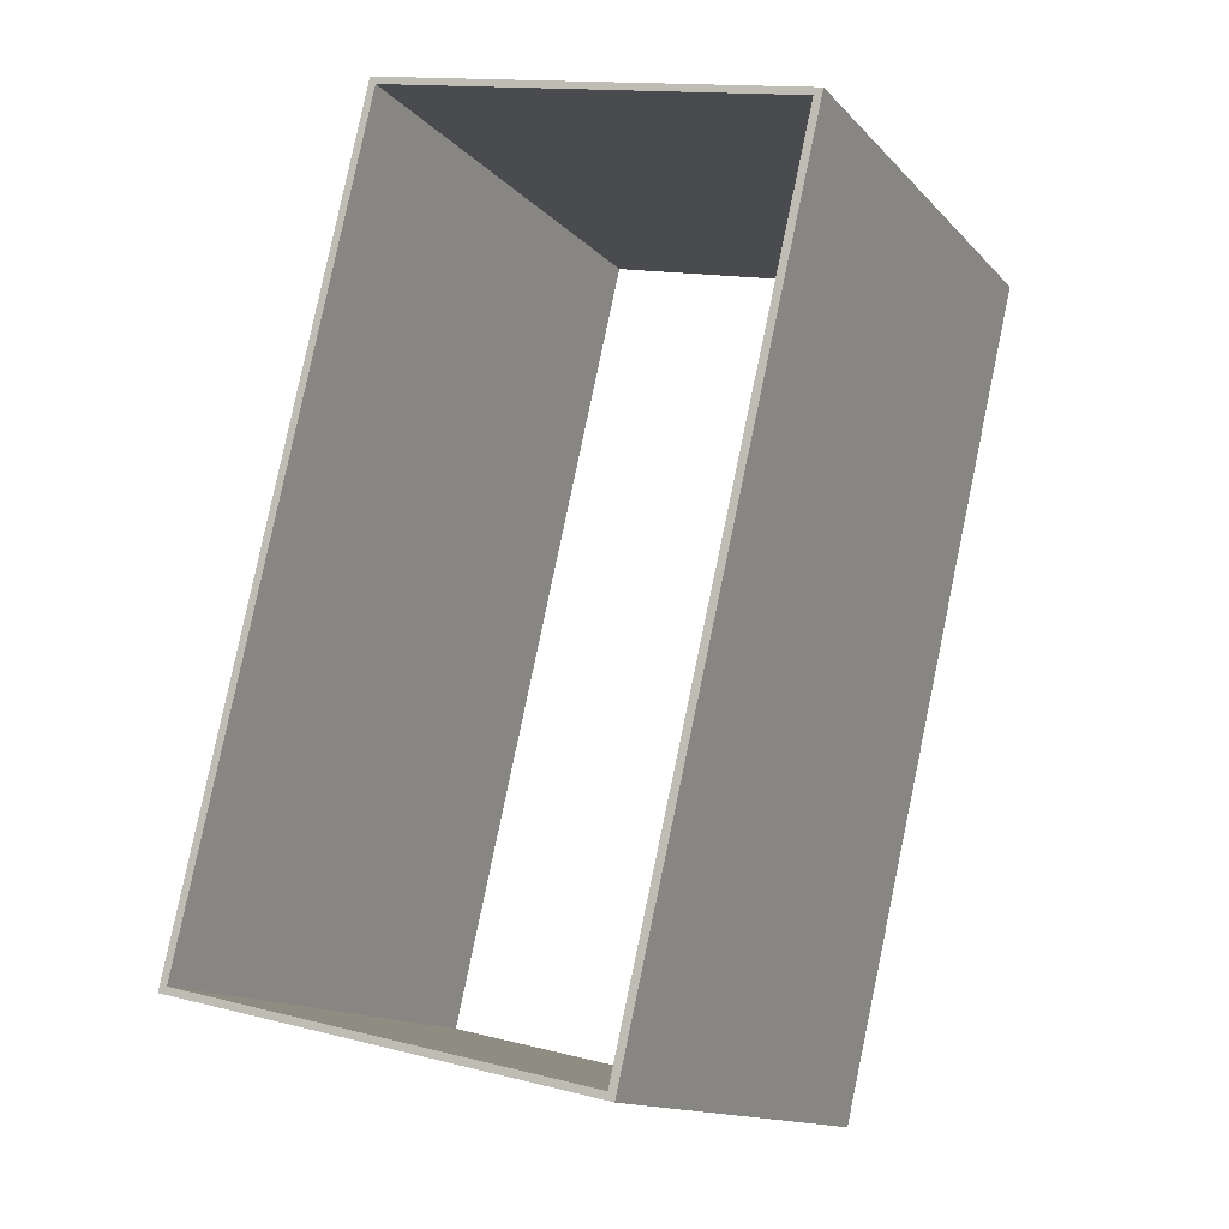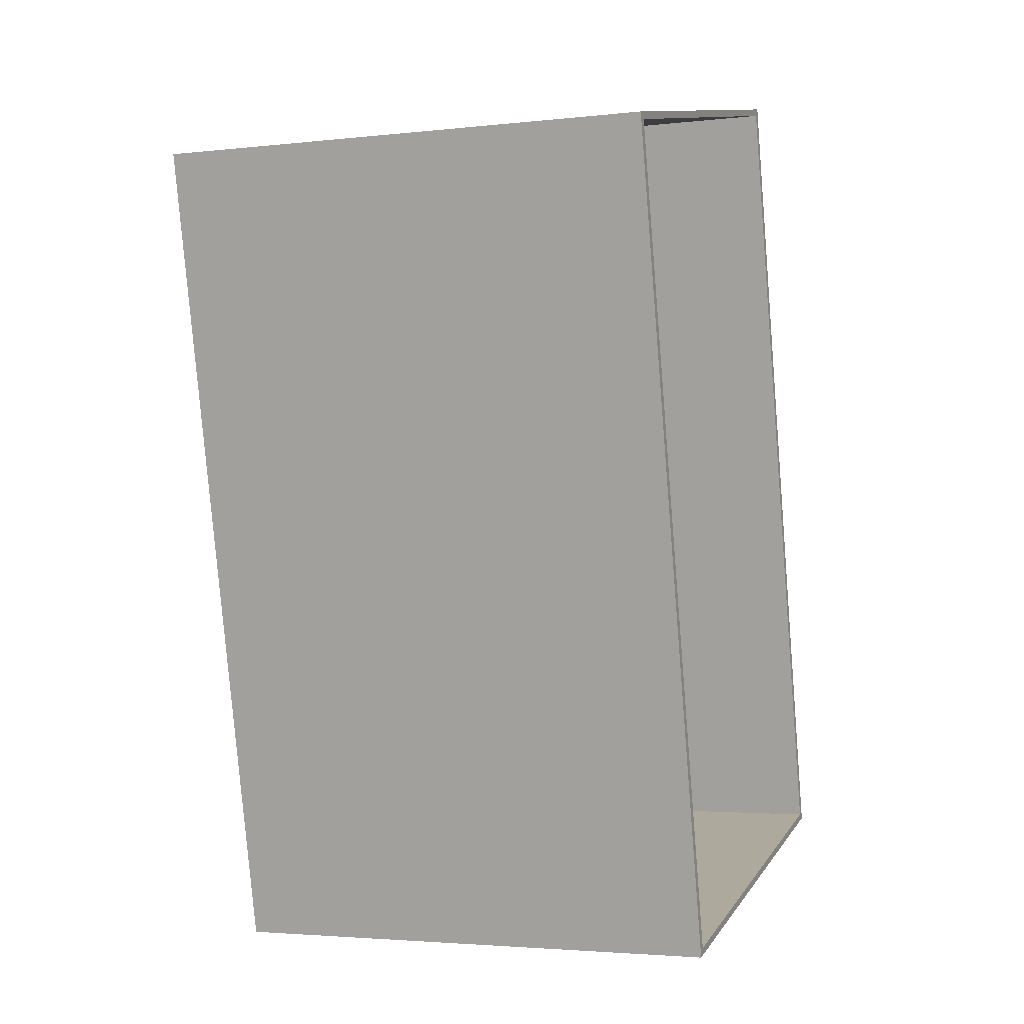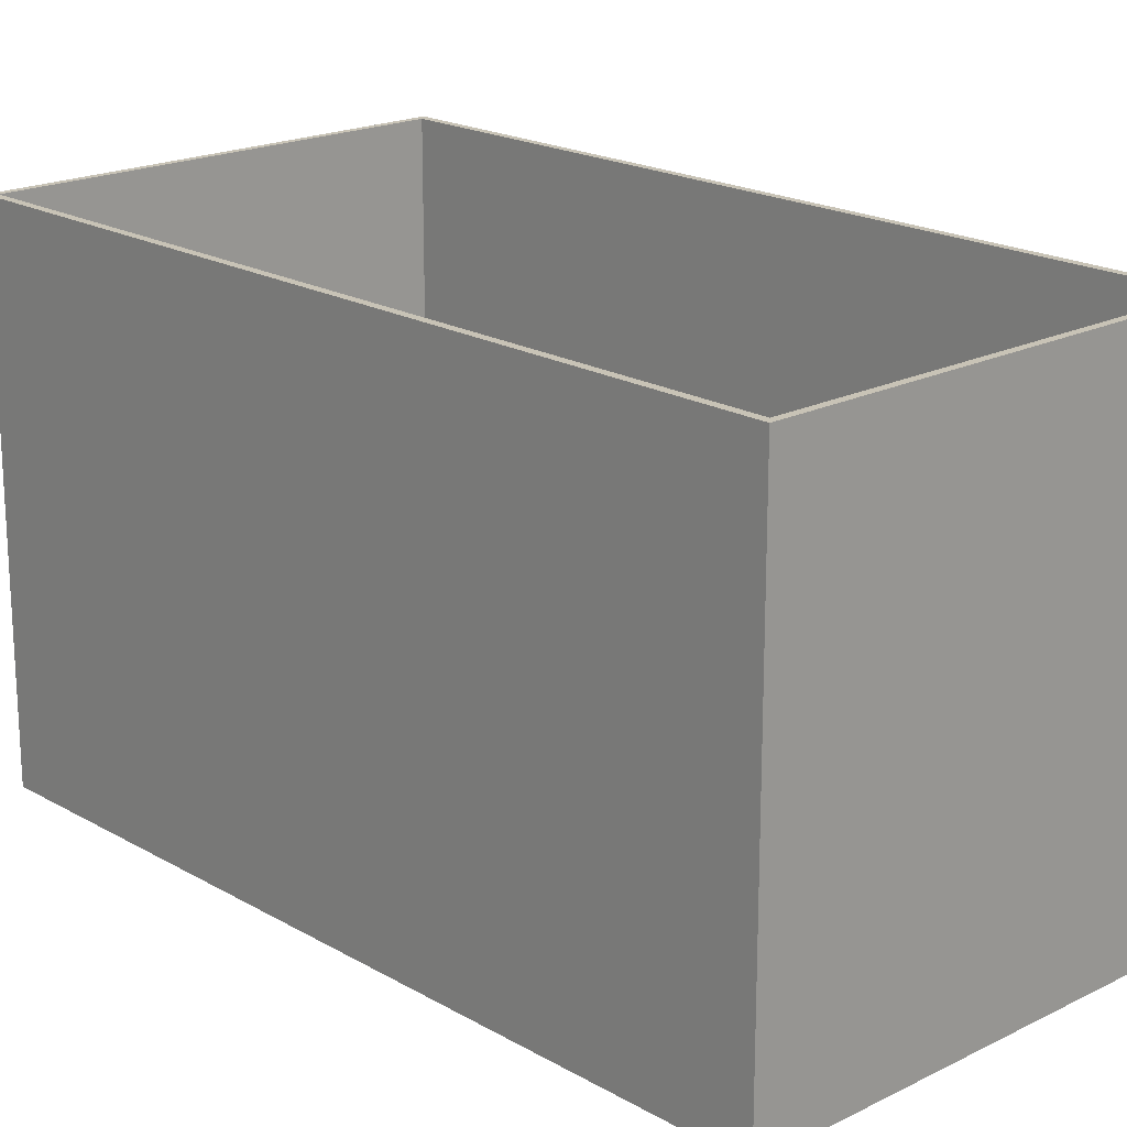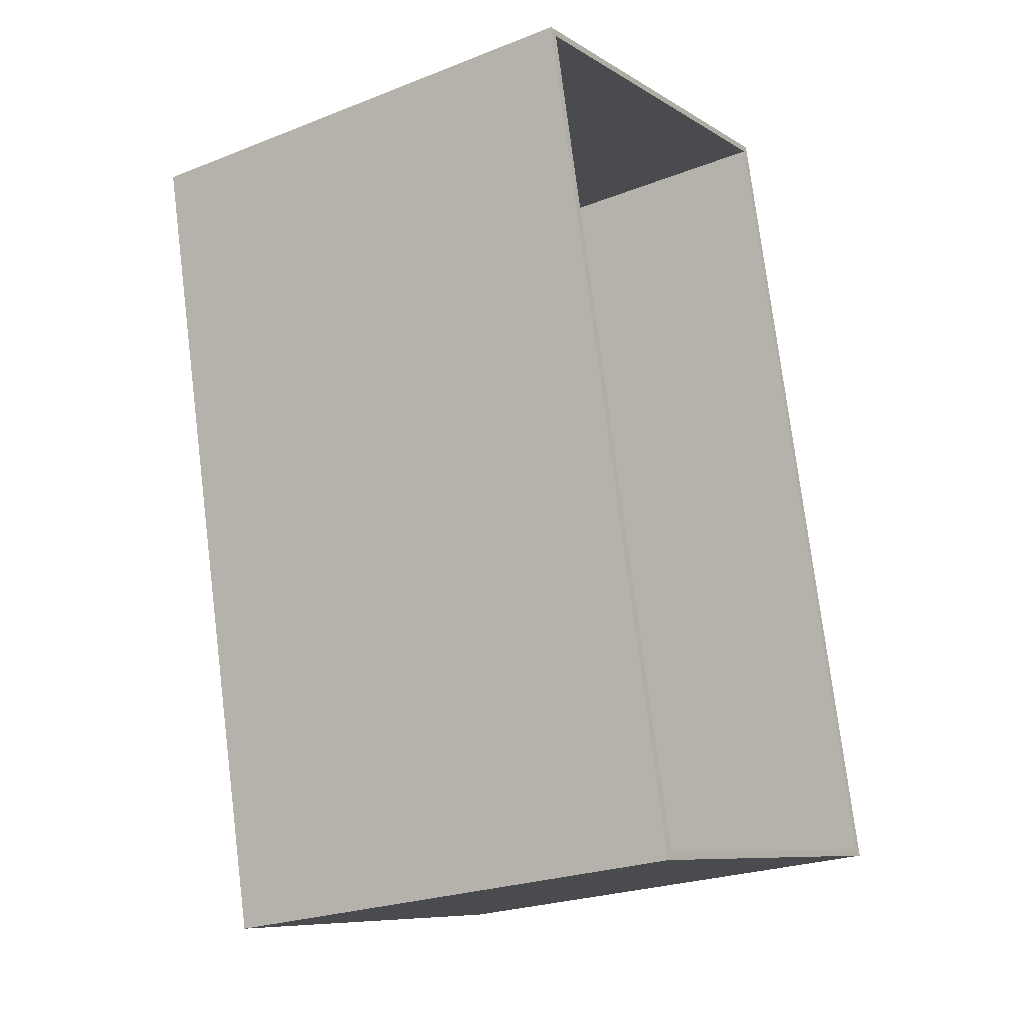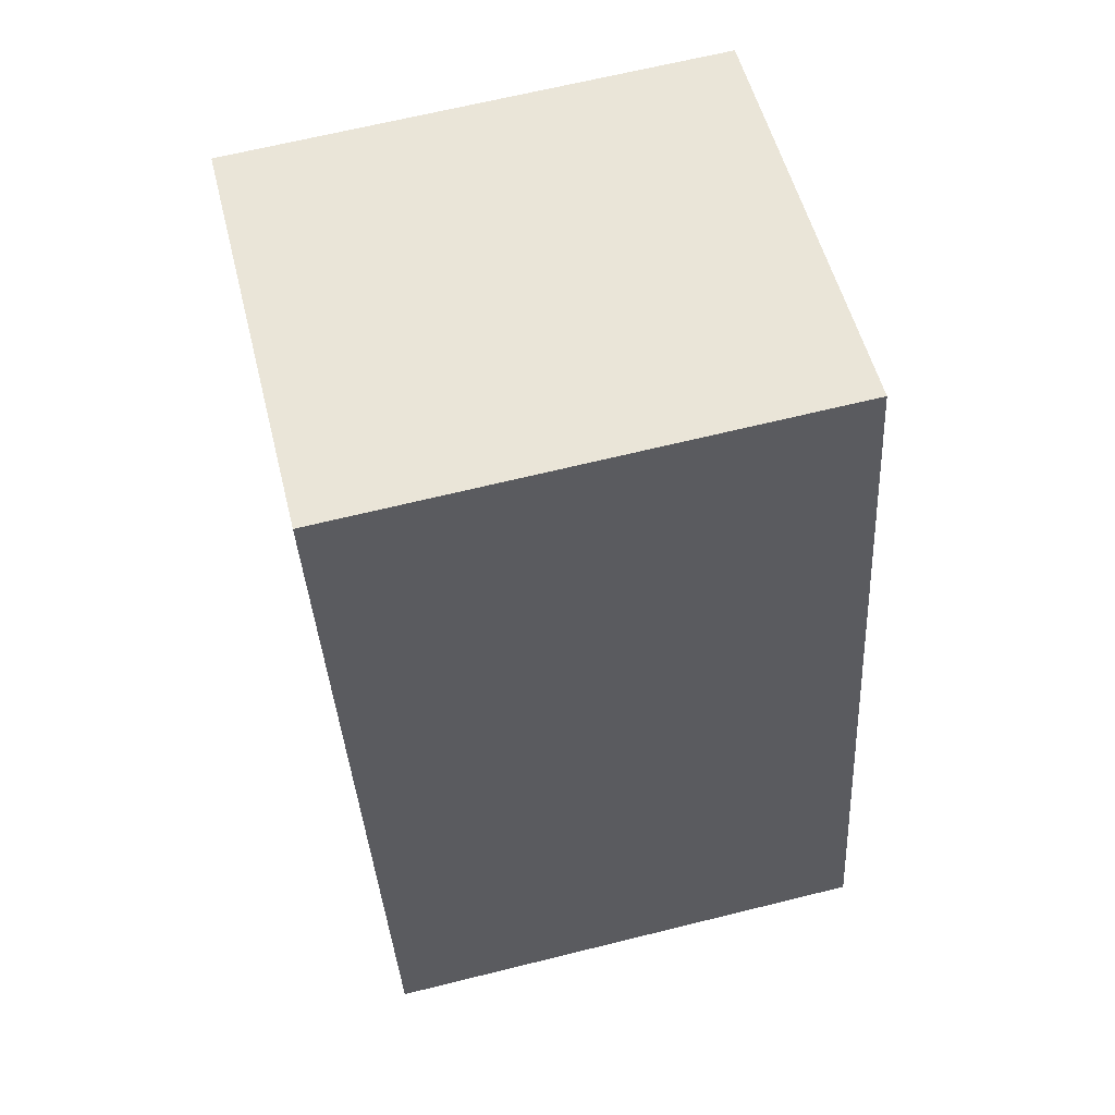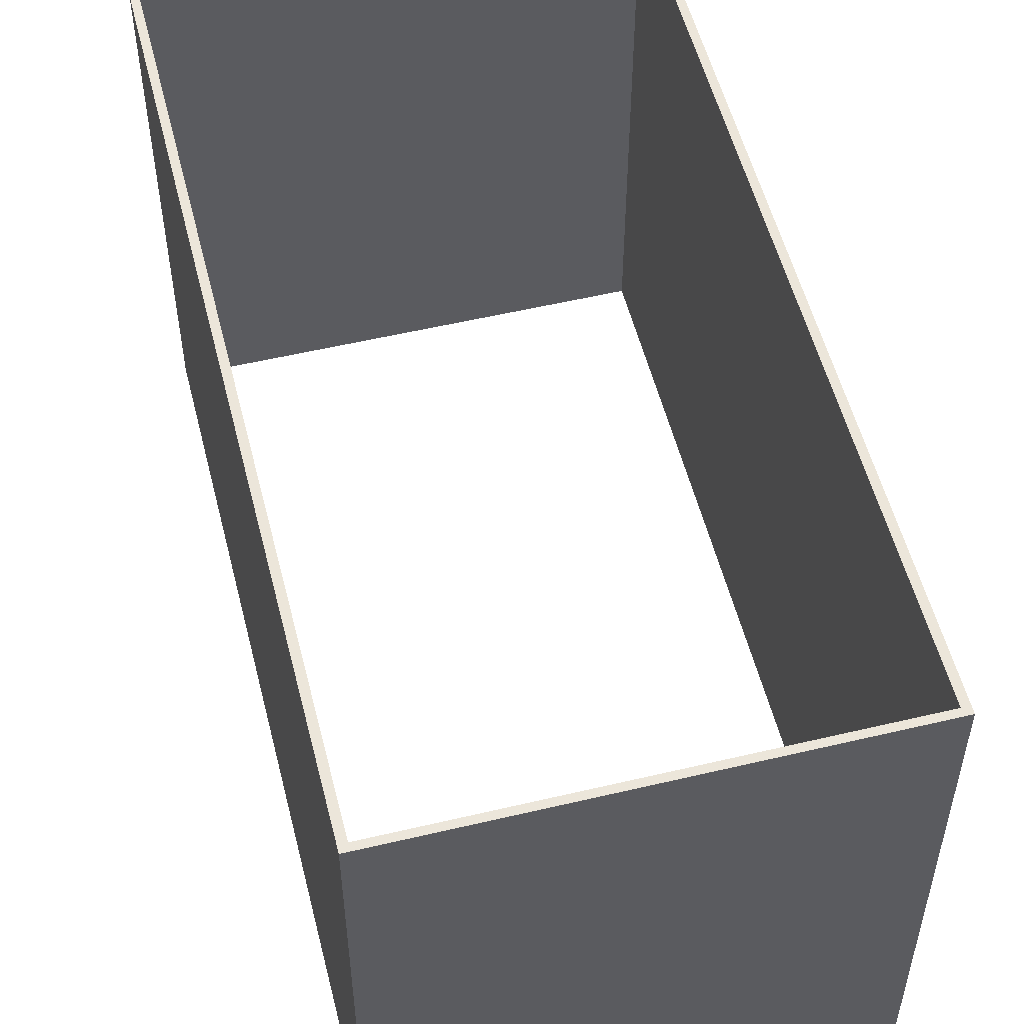
<metadata>
{"format":"obj","ext":"obj","renderer":"f3d","projection":"perspective","resolution":1024,"background":"white","views":[{"elev":-13.8,"azim":-153.9,"up":"+Z"},{"elev":-3.1,"azim":-68.9,"up":"+Z"},{"elev":19.5,"azim":-56.3,"up":"+Y"},{"elev":-24.2,"azim":-57.0,"up":"+Z"},{"elev":65.9,"azim":76.0,"up":"+Z"},{"elev":54.4,"azim":-27.3,"up":"+Y"}]}
</metadata>
<code>
o diningtable_vase.001
v -28.88 2.334 20.35
v -29.33 2.334 20.25
v -29.33 2.846 20.25
v -28.88 2.846 20.35
v -29.13 2.334 19.42
v -29.13 2.846 19.42
v -28.69 2.334 19.52
v -28.69 2.846 19.52
v -29.32 2.846 20.24
v -29.32 2.334 20.24
v -28.89 2.334 20.34
v -28.89 2.846 20.34
v -29.13 2.846 19.42
v -29.13 2.334 19.42
v -28.7 2.846 19.53
v -28.7 2.334 19.53
f 1 4 3 2
f 2 3 6 5
f 5 6 8 7
f 7 8 4 1
f 9 12 11 10
f 13 9 10 14
f 15 13 14 16
f 12 15 16 11
f 2 10 11 1
f 4 12 9 3
f 5 14 10 2
f 3 9 13 6
f 7 16 14 5
f 6 13 15 8
f 1 11 16 7
f 8 15 12 4

</code>
